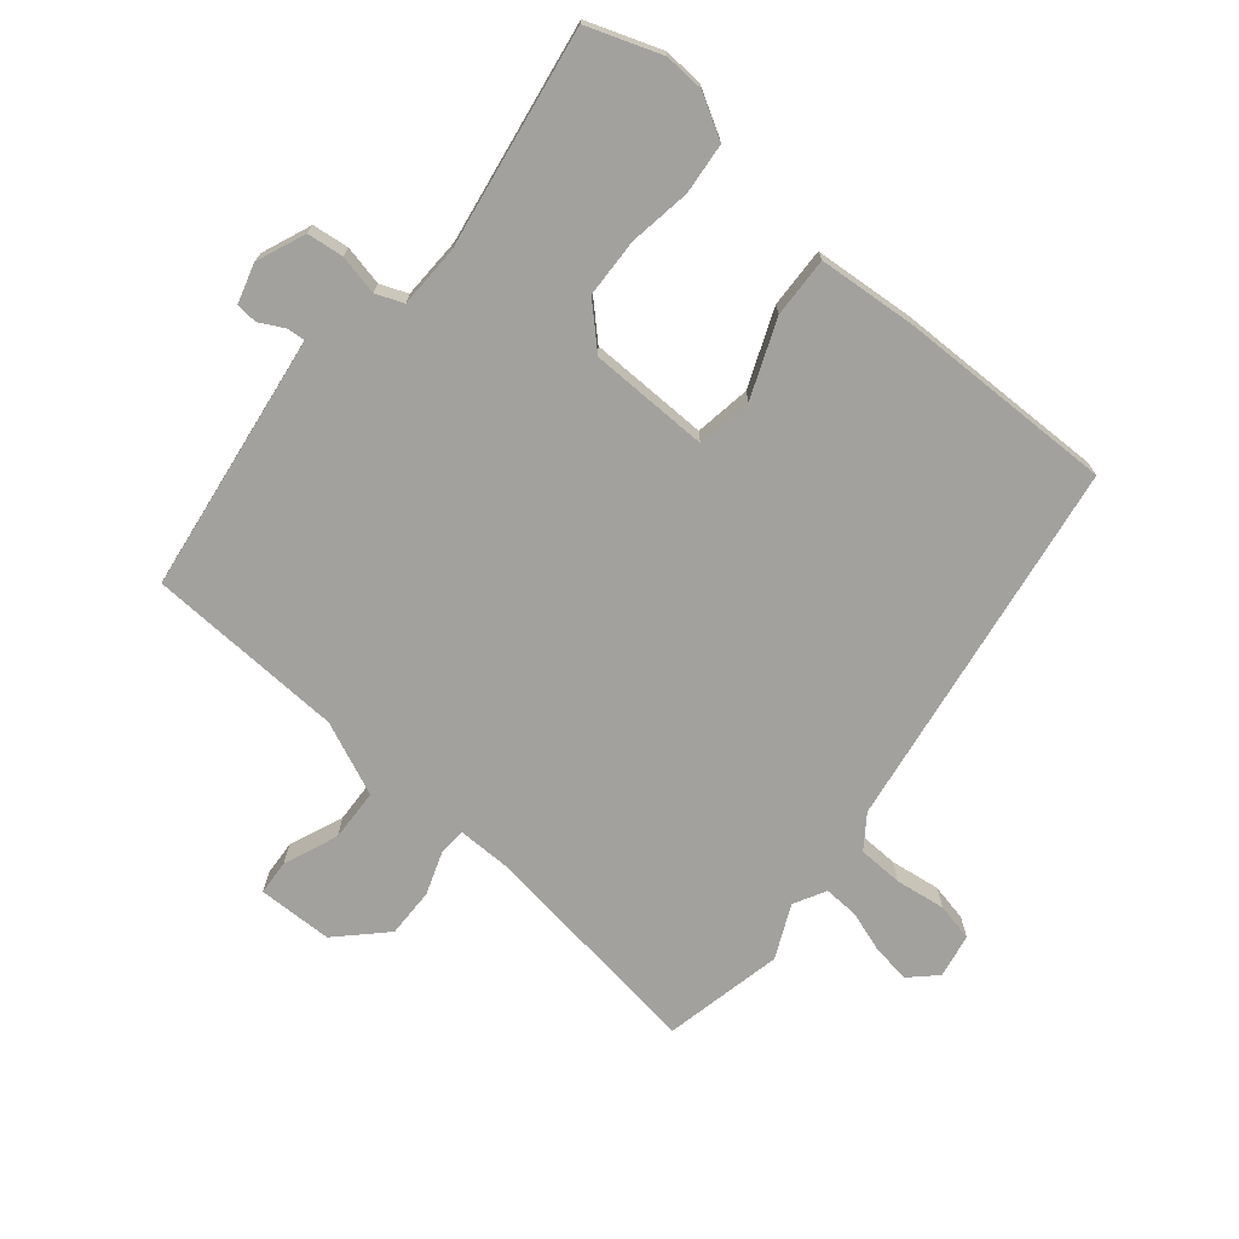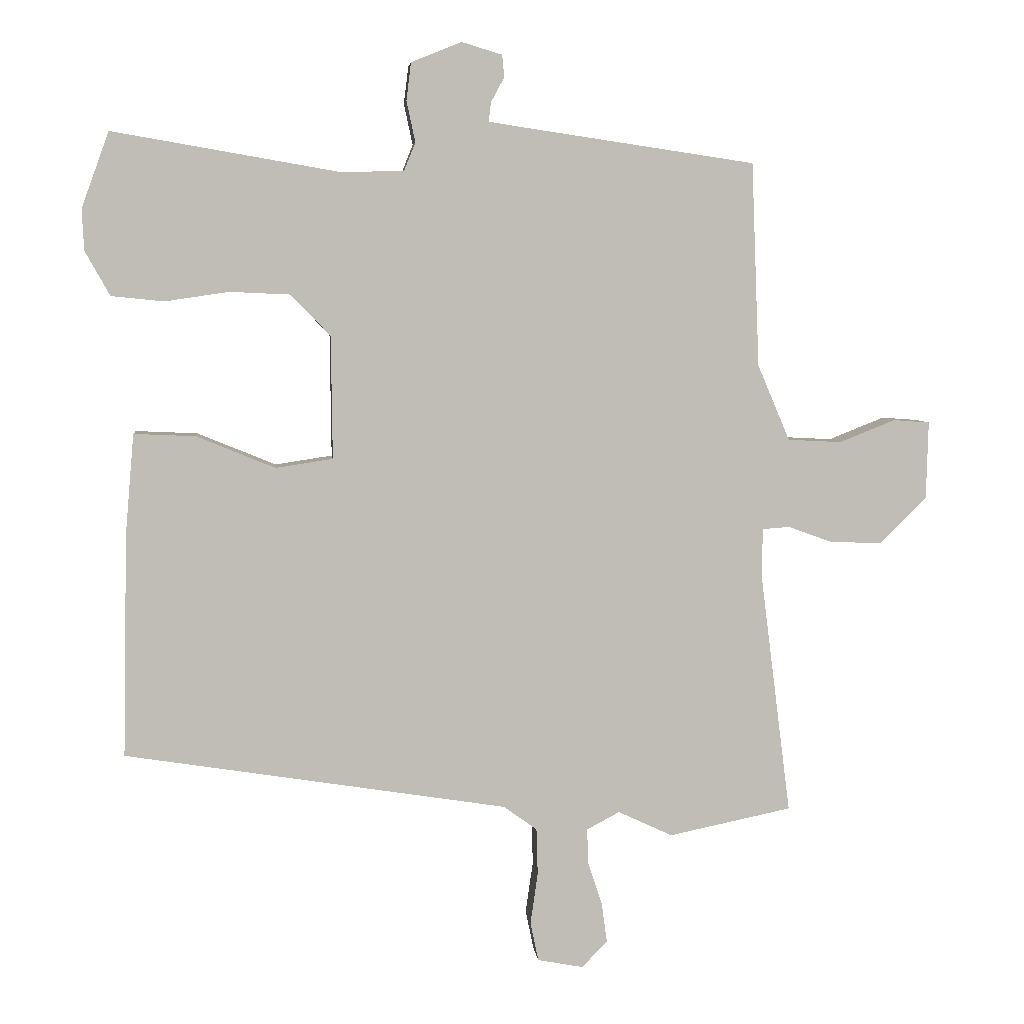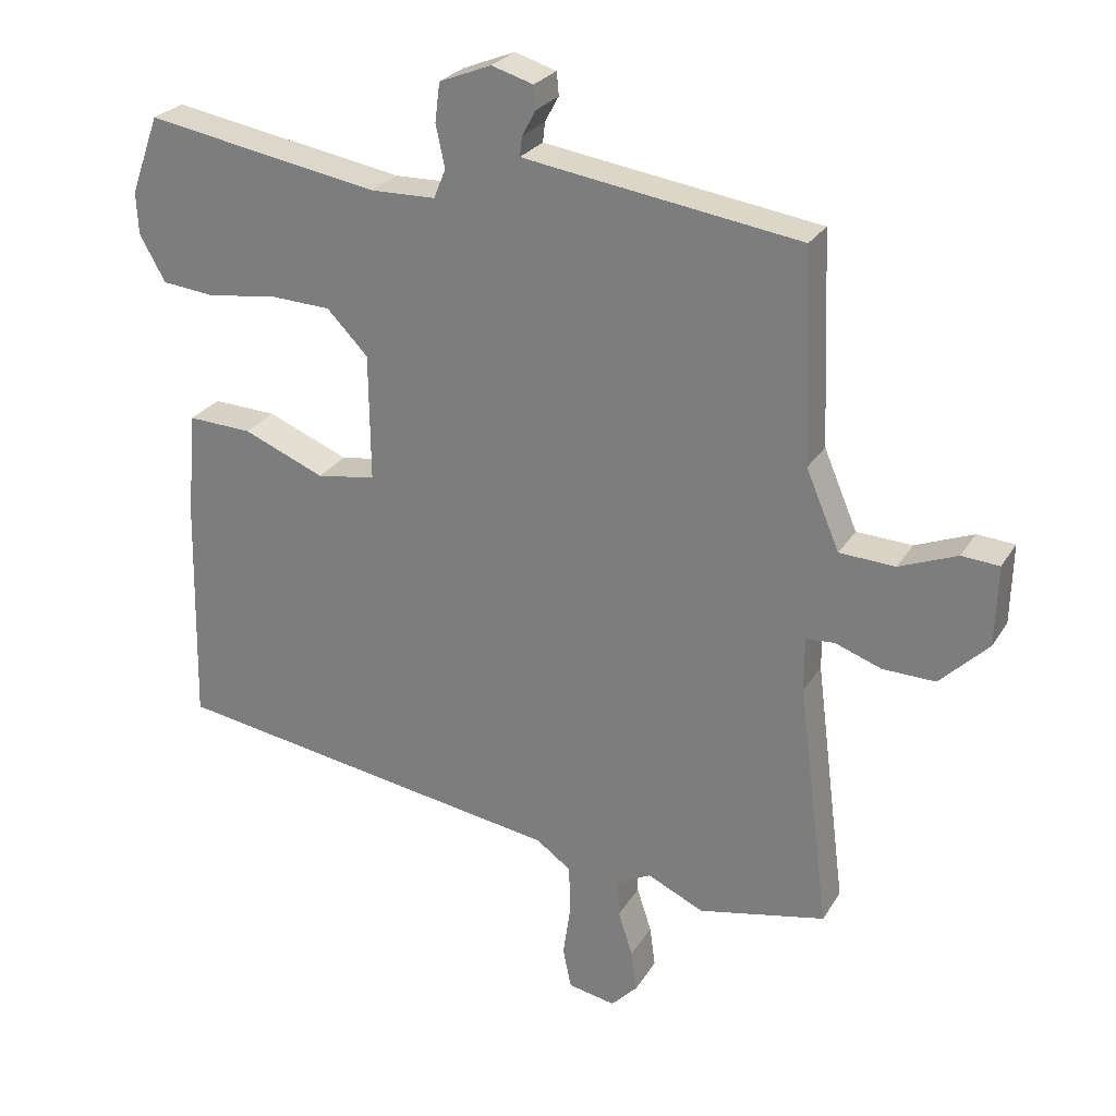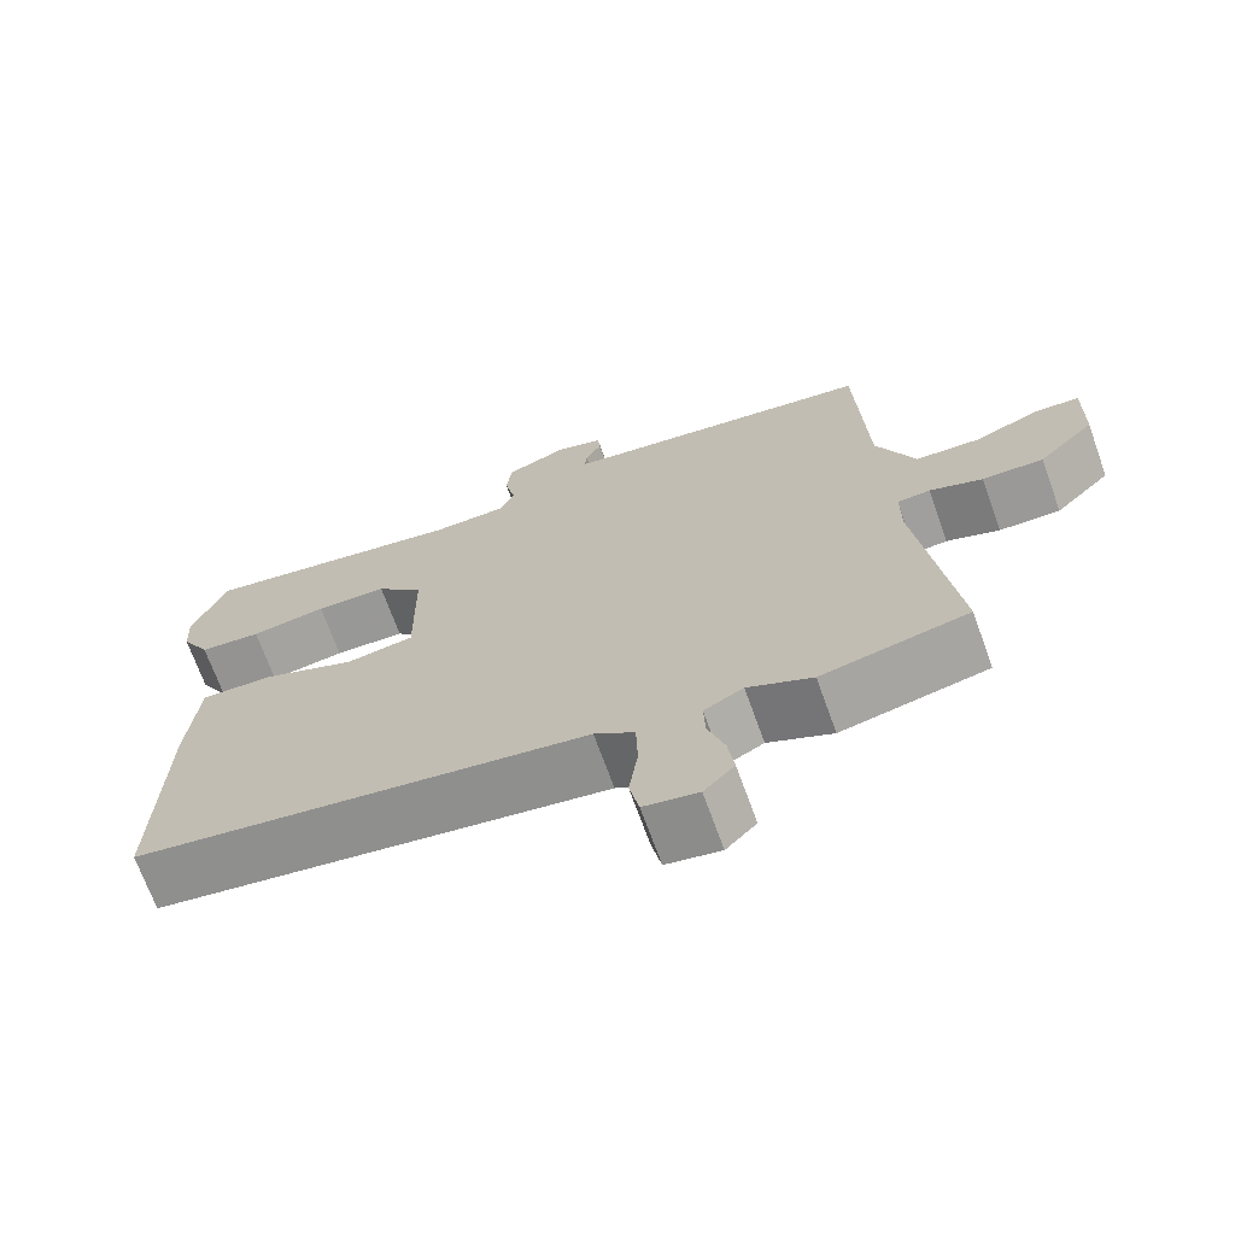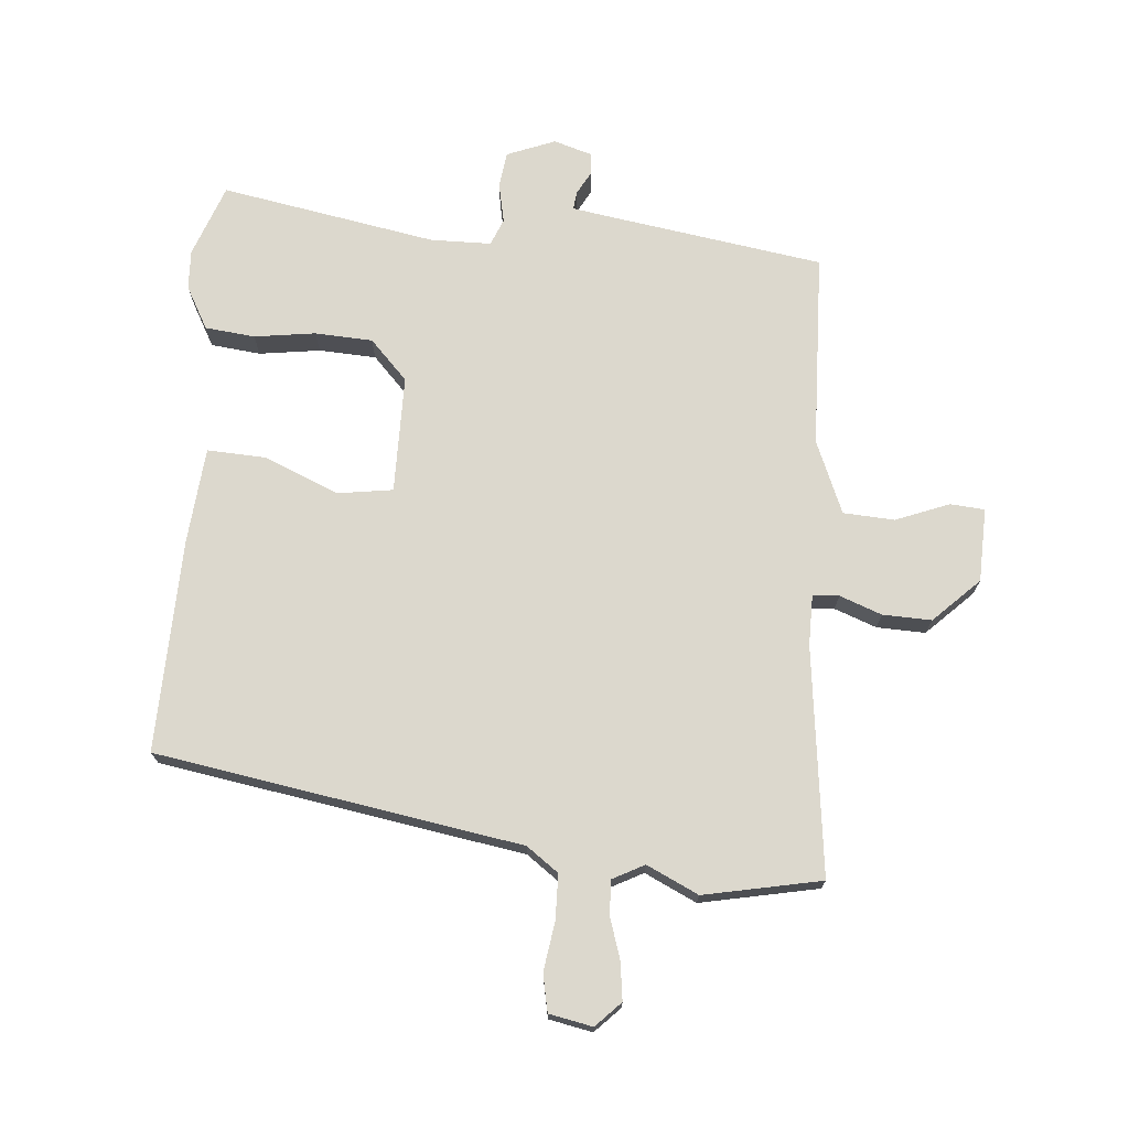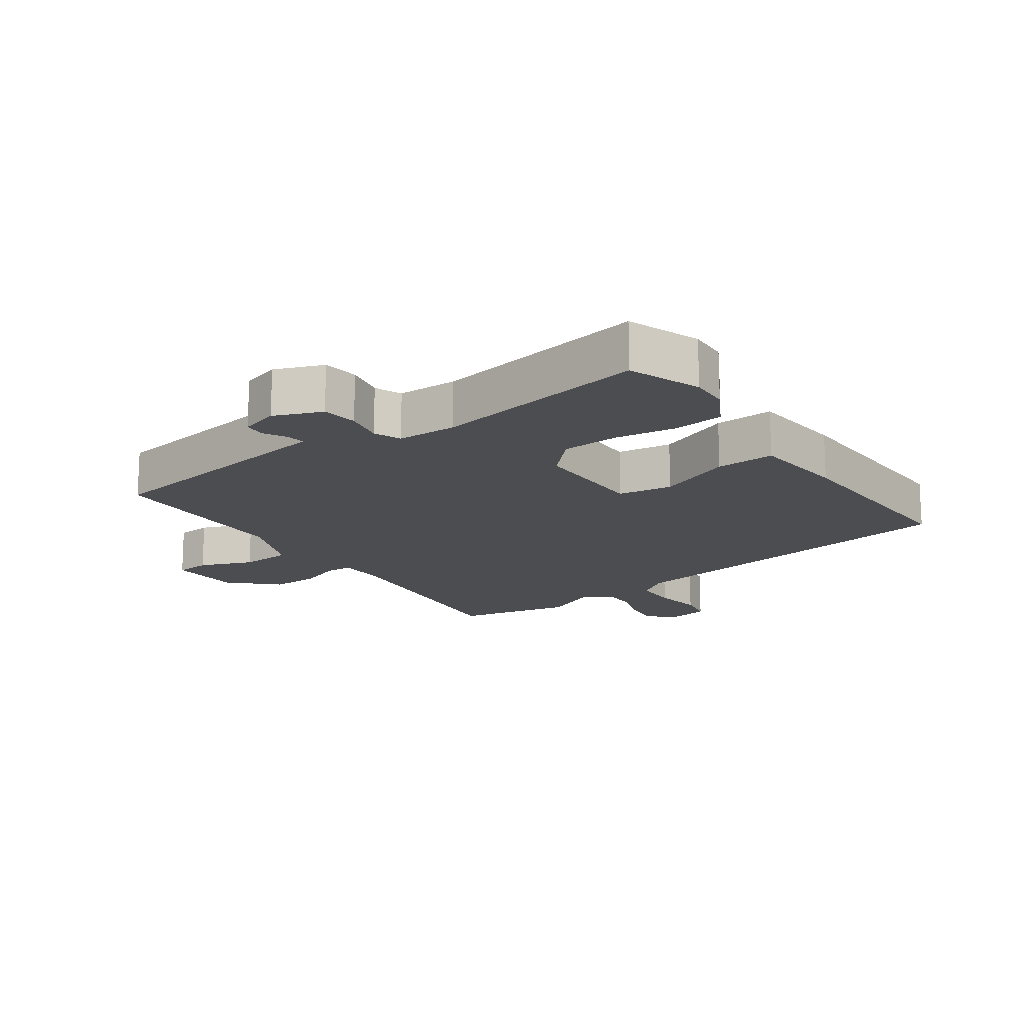
<metadata>
{"format":"obj","ext":"obj","renderer":"f3d","projection":"perspective","resolution":1024,"background":"white","views":[{"elev":-72.1,"azim":49.9,"up":"+Y"},{"elev":5.4,"azim":174.3,"up":"+Z"},{"elev":26.1,"azim":-155.2,"up":"+Z"},{"elev":-69.7,"azim":-160.2,"up":"+Z"},{"elev":72.6,"azim":-174.9,"up":"+Y"},{"elev":-16.0,"azim":35.4,"up":"+Y"}]}
</metadata>
<code>
v 0.479 0.07 -0.391
v -0.091 0.07 -0.481
v -0.141 0.07 -0.517
v -0.143 0.07 -0.586
v -0.132 0.07 -0.663
v -0.144 0.07 -0.721
v -0.212 0.07 -0.734
v -0.25 0.07 -0.695
v -0.242 0.07 -0.636
v -0.221 0.07 -0.572
v -0.219 0.07 -0.519
v -0.268 0.07 -0.493
v -0.349 0.07 -0.531
v -0.532 0.07 -0.493
v -0.487 0.07 -0.138
v -0.487 0.07 -0.06
v -0.528 0.07 -0.057
v -0.594 0.07 -0.081
v -0.67 0.07 -0.083
v -0.74 0.07 -0.014
v -0.743 0.07 0.101
v -0.689 0.07 0.105
v -0.606 0.07 0.072
v -0.526 0.07 0.076
v -0.478 0.07 0.189
v -0.466 0.07 0.492
v -0.12 0.07 0.543
v -0.069 0.07 0.551
v -0.072 0.07 0.579
v -0.092 0.07 0.616
v -0.089 0.07 0.649
v -0.029 0.07 0.667
v 0.046 0.07 0.637
v 0.053 0.07 0.581
v 0.04 0.07 0.52
v 0.057 0.07 0.478
v 0.151 0.07 0.476
v 0.488 0.07 0.534
v 0.529 0.07 0.421
v 0.526 0.07 0.36
v 0.489 0.07 0.294
v 0.411 0.07 0.286
v 0.316 0.07 0.3
v 0.226 0.07 0.296
v 0.167 0.07 0.235
v 0.165 0.07 0.052
v 0.25 0.07 0.039
v 0.367 0.07 0.087
v 0.459 0.07 0.091
v 0.472 0.07 -0.06
v 0.479 0 -0.391
v -0.091 0 -0.481
v -0.141 0 -0.517
v -0.143 0 -0.586
v -0.132 0 -0.663
v -0.144 0 -0.721
v -0.212 0 -0.734
v -0.25 0 -0.695
v -0.242 0 -0.636
v -0.221 0 -0.572
v -0.219 0 -0.519
v -0.268 0 -0.493
v -0.349 0 -0.531
v -0.532 0 -0.493
v -0.487 0 -0.138
v -0.487 0 -0.06
v -0.528 0 -0.057
v -0.594 0 -0.081
v -0.67 0 -0.083
v -0.74 0 -0.014
v -0.743 0 0.101
v -0.689 0 0.105
v -0.606 0 0.072
v -0.526 0 0.076
v -0.478 0 0.189
v -0.466 0 0.492
v -0.12 0 0.543
v -0.069 0 0.551
v -0.072 0 0.579
v -0.092 0 0.616
v -0.089 0 0.649
v -0.029 0 0.667
v 0.046 0 0.637
v 0.053 0 0.581
v 0.04 0 0.52
v 0.057 0 0.478
v 0.151 0 0.476
v 0.488 0 0.534
v 0.529 0 0.421
v 0.526 0 0.36
v 0.489 0 0.294
v 0.411 0 0.286
v 0.316 0 0.3
v 0.226 0 0.296
v 0.167 0 0.235
v 0.165 0 0.052
v 0.25 0 0.039
v 0.367 0 0.087
v 0.459 0 0.091
v 0.472 0 -0.06
f 50 1 2
f 49 50 2
f 48 49 2
f 47 48 2
f 46 47 2 3
f 45 46 3
f 41 42 43
f 40 41 43
f 39 40 43
f 38 39 43
f 37 38 43
f 36 37 43 44
f 33 34 35
f 32 33 35
f 31 32 35
f 30 31 35
f 29 30 35
f 28 29 35 36
f 36 44 45
f 28 36 45
f 27 28 45
f 21 22 23
f 20 21 23
f 19 20 23
f 18 19 23
f 17 18 23
f 16 17 23 24
f 12 13 14 15
f 11 12 15 16
f 8 9 10
f 7 8 10
f 6 7 10
f 5 6 10
f 4 5 10
f 3 4 10 11
f 3 11 16
f 45 3 16
f 27 45 16
f 26 27 16
f 25 26 16
f 16 24 25
f 52 51 100
f 52 100 99
f 52 99 98
f 52 98 97
f 53 52 97 96
f 53 96 95
f 93 92 91
f 93 91 90
f 93 90 89
f 93 89 88
f 93 88 87
f 94 93 87 86
f 85 84 83
f 85 83 82
f 85 82 81
f 85 81 80
f 85 80 79
f 86 85 79 78
f 95 94 86
f 95 86 78
f 95 78 77
f 73 72 71
f 73 71 70
f 73 70 69
f 73 69 68
f 73 68 67
f 74 73 67 66
f 65 64 63 62
f 66 65 62 61
f 60 59 58
f 60 58 57
f 60 57 56
f 60 56 55
f 60 55 54
f 61 60 54 53
f 66 61 53
f 66 53 95
f 66 95 77
f 66 77 76
f 66 76 75
f 75 74 66
f 1 51 52 2
f 2 52 53 3
f 3 53 54 4
f 4 54 55 5
f 5 55 56 6
f 6 56 57 7
f 7 57 58 8
f 8 58 59 9
f 9 59 60 10
f 10 60 61 11
f 11 61 62 12
f 12 62 63 13
f 13 63 64 14
f 14 64 65 15
f 15 65 66 16
f 16 66 67 17
f 17 67 68 18
f 18 68 69 19
f 19 69 70 20
f 20 70 71 21
f 21 71 72 22
f 22 72 73 23
f 23 73 74 24
f 24 74 75 25
f 25 75 76 26
f 26 76 77 27
f 27 77 78 28
f 28 78 79 29
f 29 79 80 30
f 30 80 81 31
f 31 81 82 32
f 32 82 83 33
f 33 83 84 34
f 34 84 85 35
f 35 85 86 36
f 36 86 87 37
f 37 87 88 38
f 38 88 89 39
f 39 89 90 40
f 40 90 91 41
f 41 91 92 42
f 42 92 93 43
f 43 93 94 44
f 44 94 95 45
f 45 95 96 46
f 46 96 97 47
f 47 97 98 48
f 48 98 99 49
f 49 99 100 50
f 50 100 51 1

</code>
